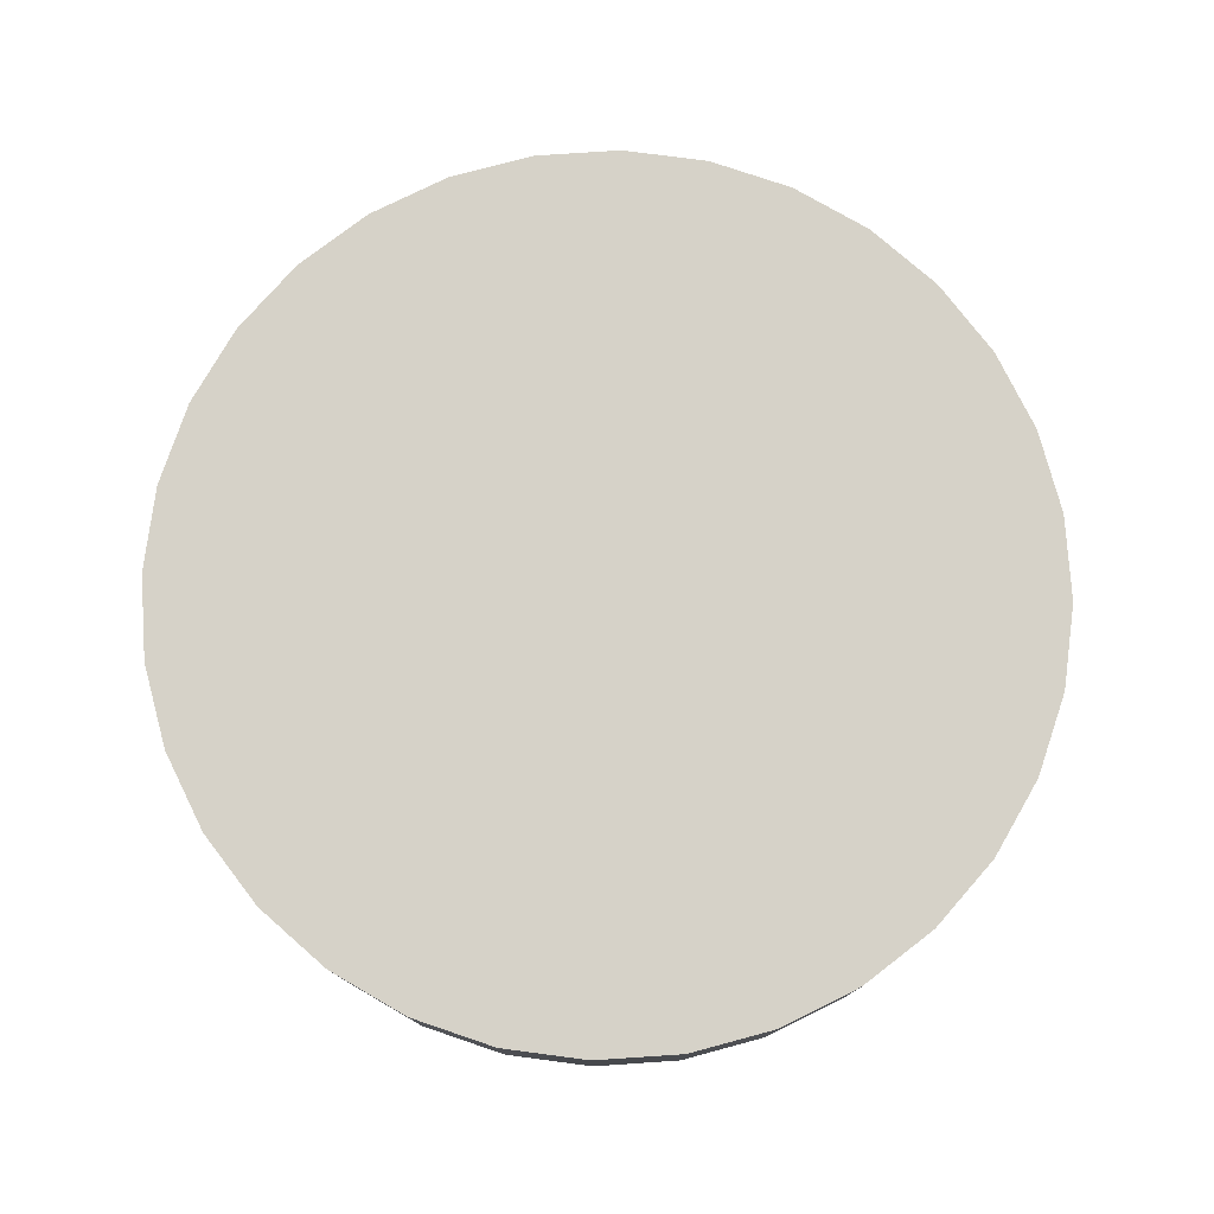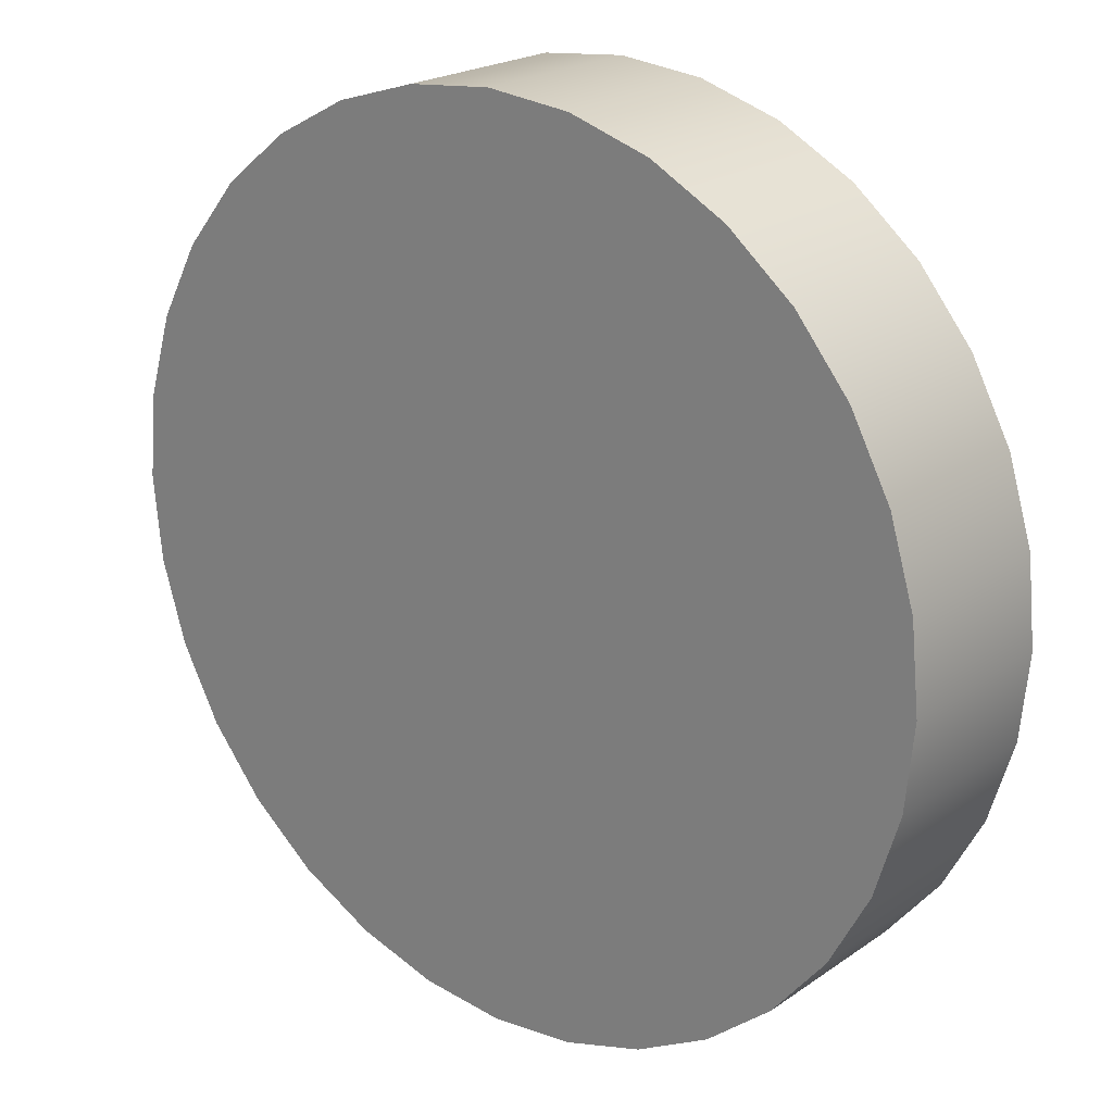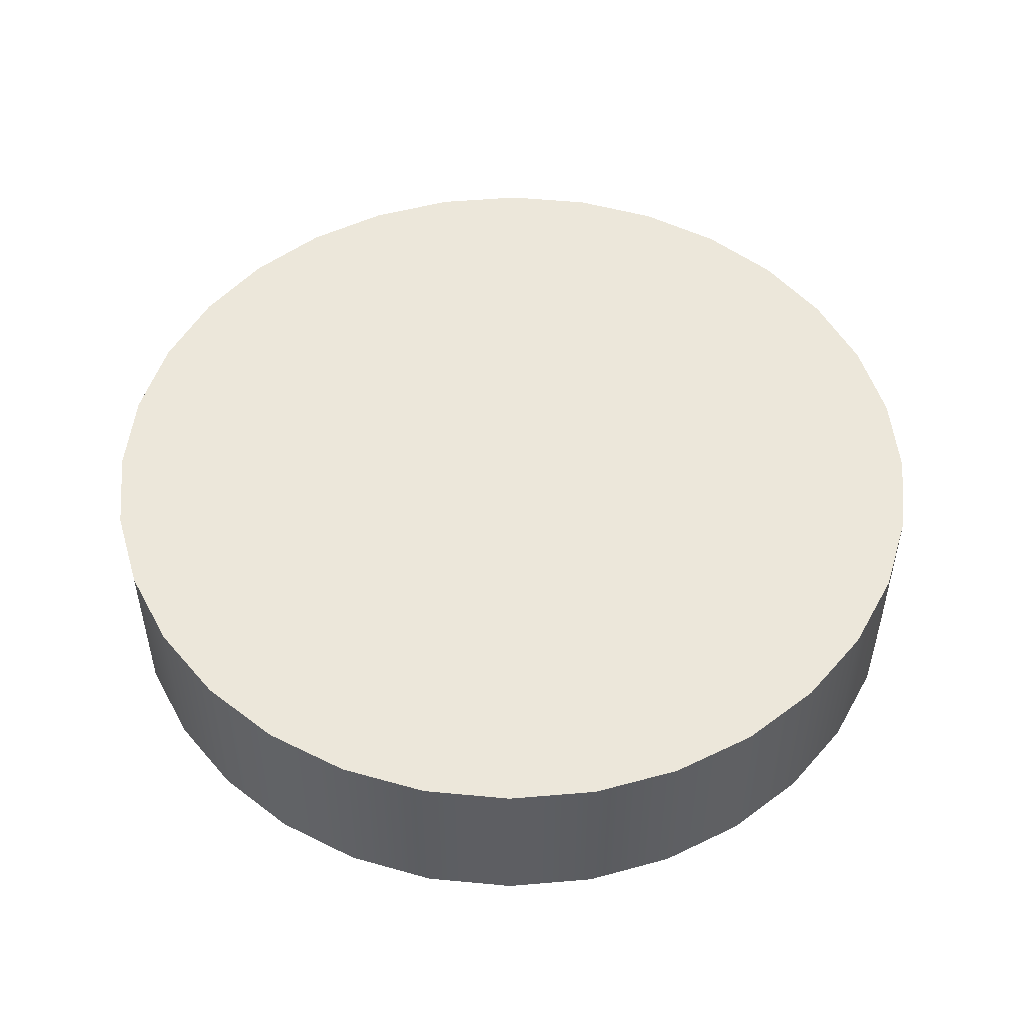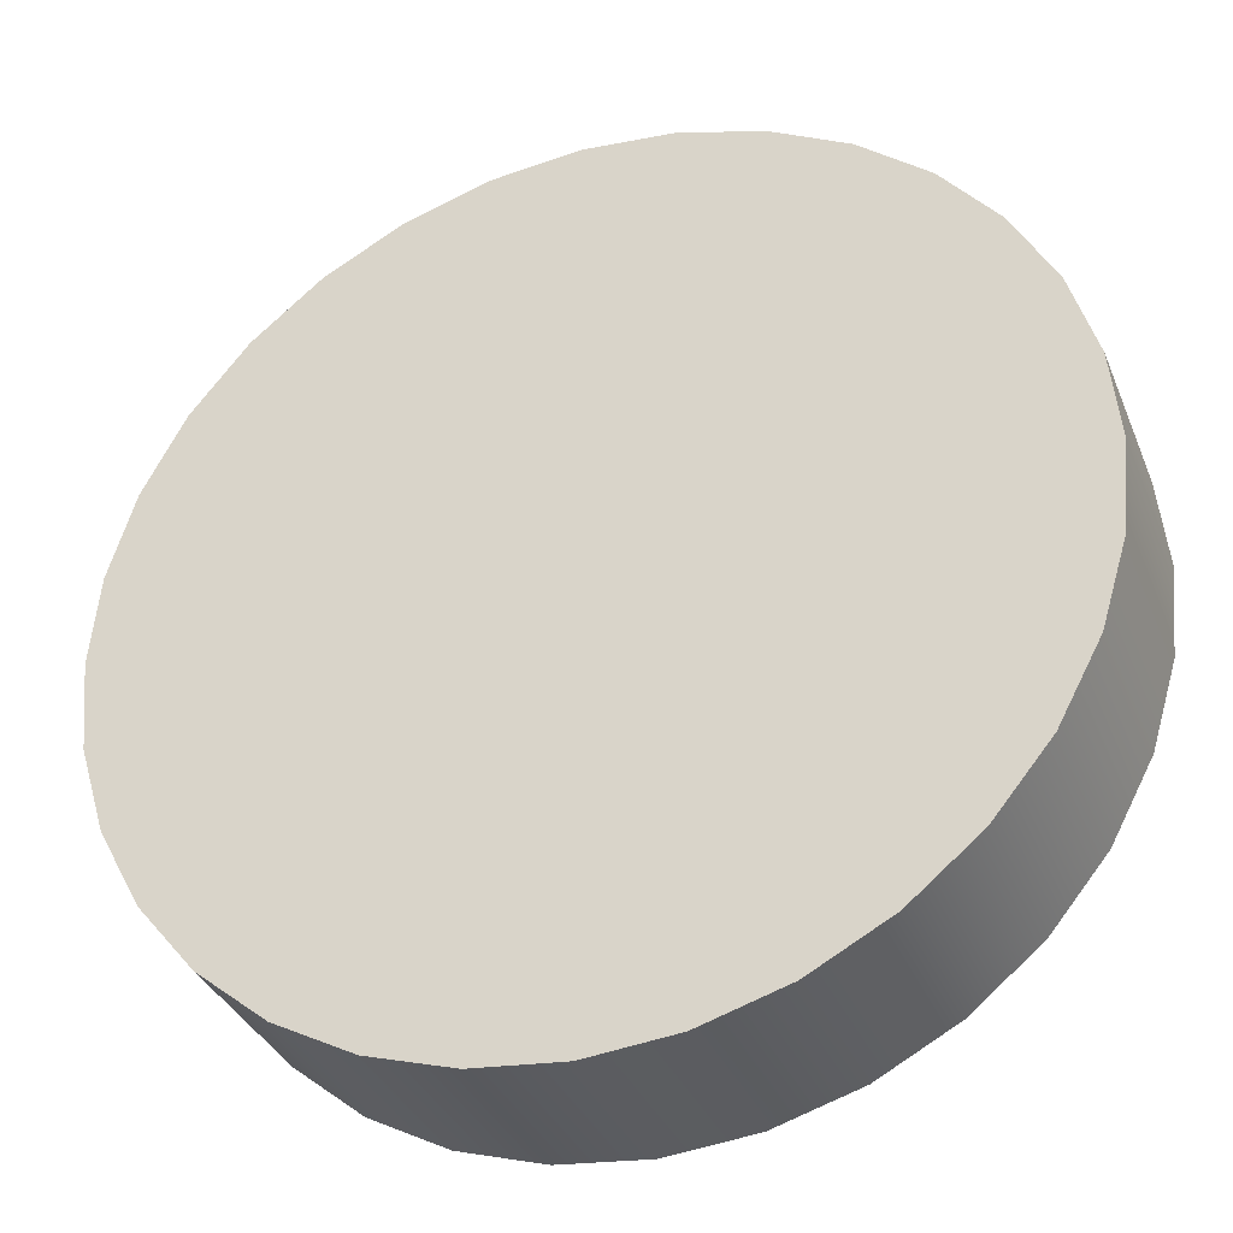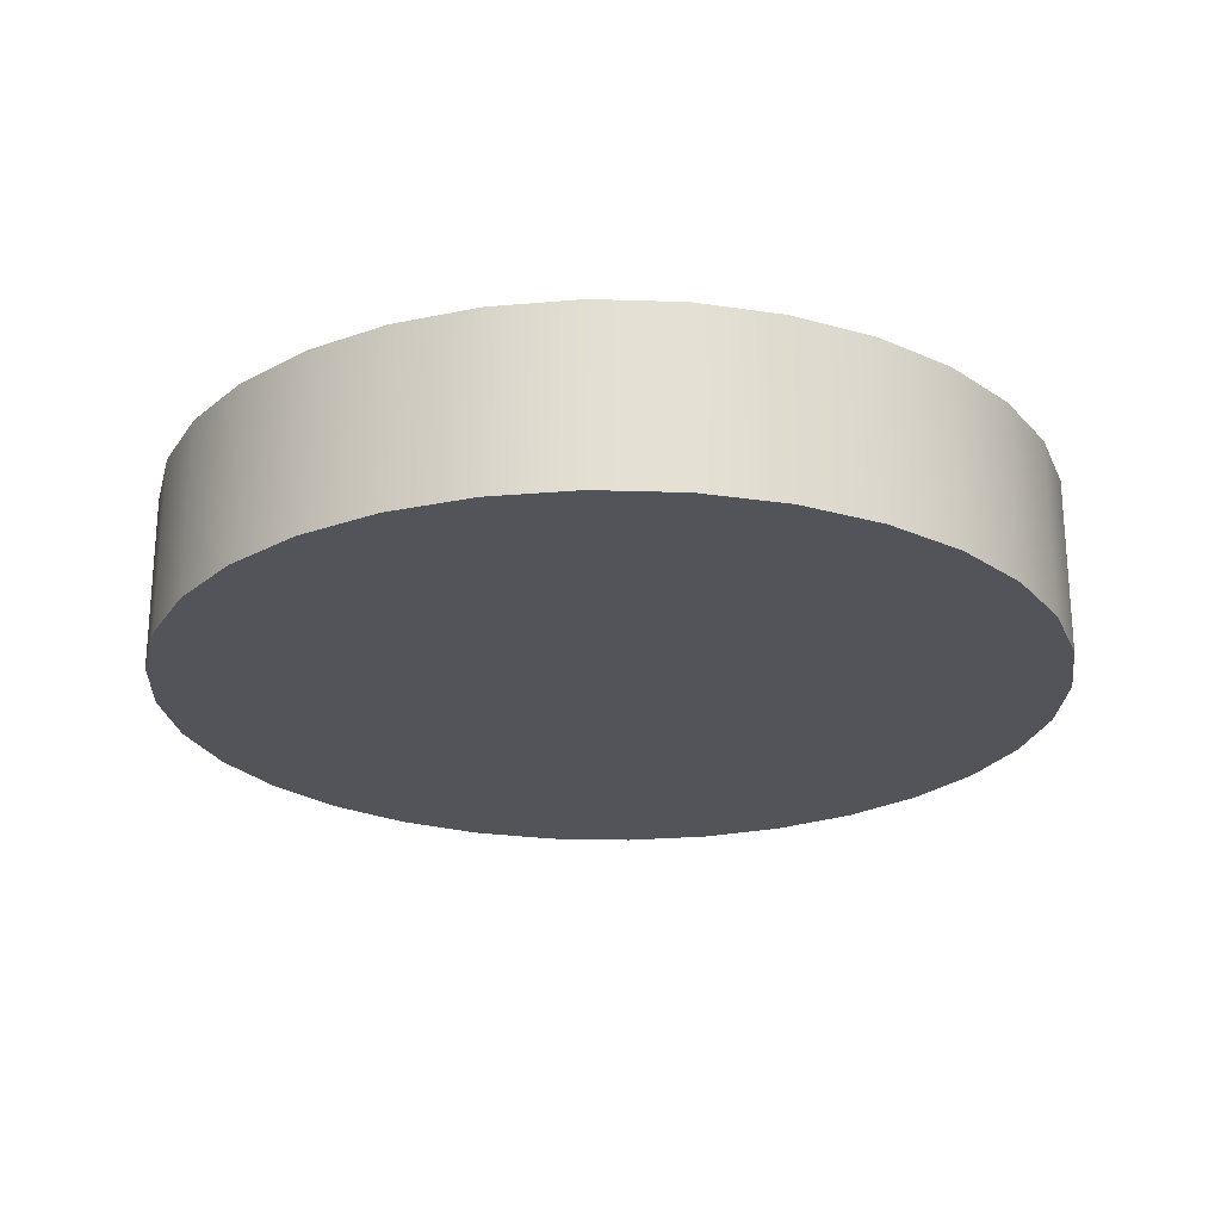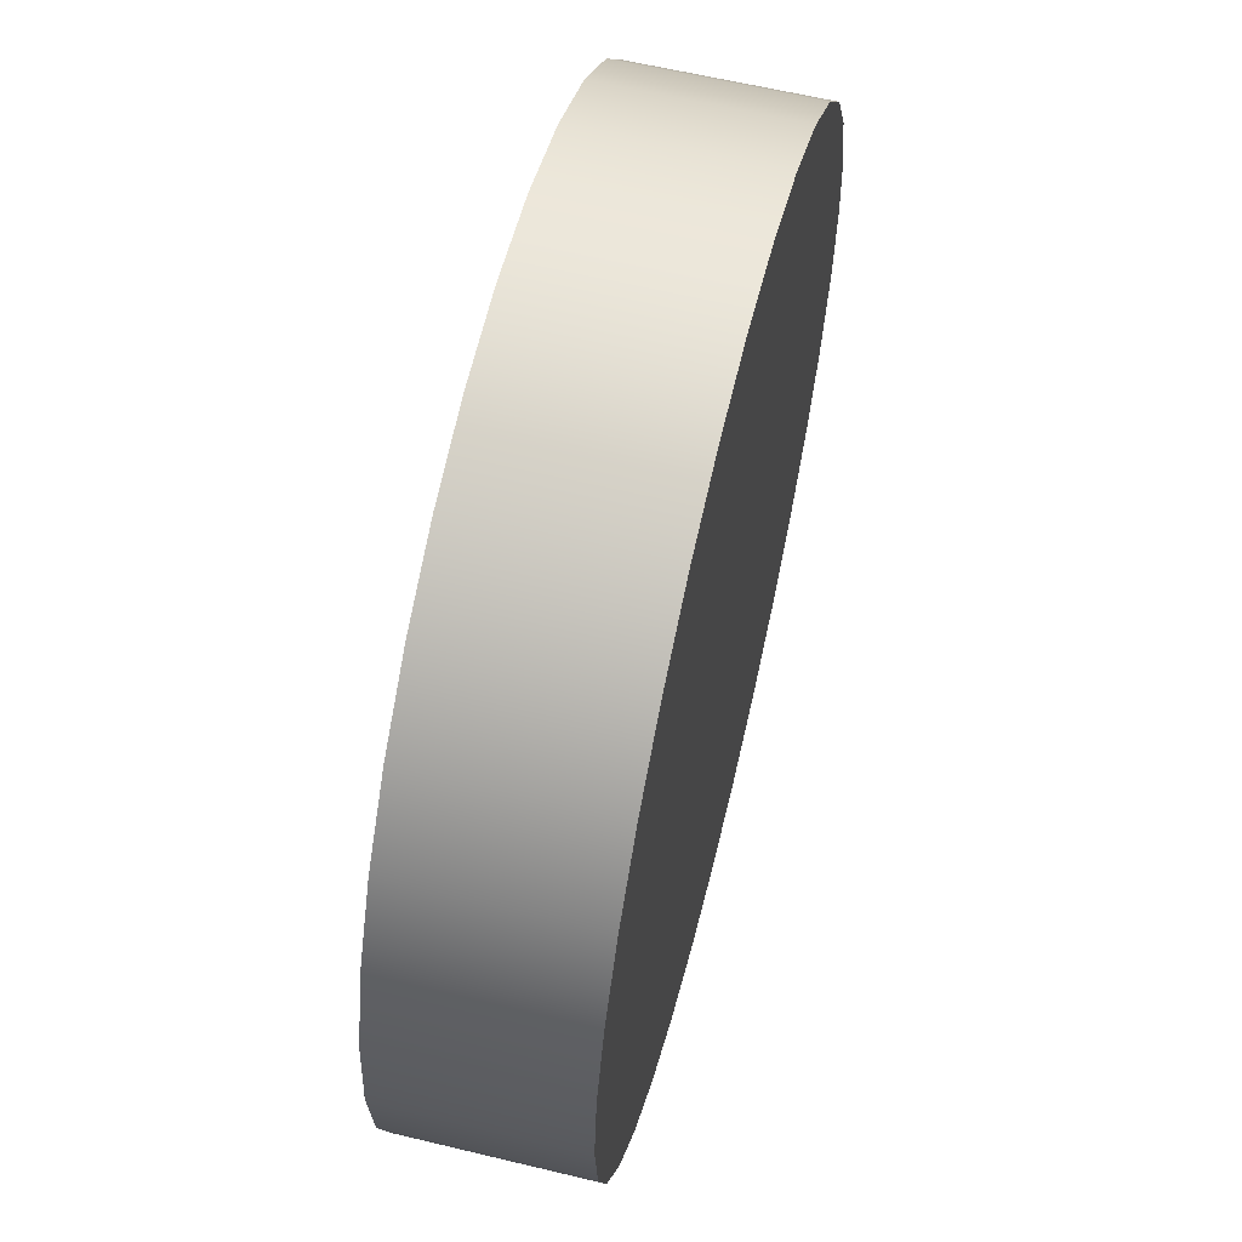
<metadata>
{"format":"obj","ext":"obj","renderer":"f3d","projection":"perspective","resolution":1024,"background":"white","views":[{"elev":77.8,"azim":-144.4,"up":"+Y"},{"elev":21.6,"azim":39.8,"up":"+Z"},{"elev":50.8,"azim":-22.2,"up":"+Y"},{"elev":-34.7,"azim":-159.7,"up":"+Z"},{"elev":-23.7,"azim":171.4,"up":"+Y"},{"elev":61.2,"azim":-76.2,"up":"+Z"}]}
</metadata>
<code>
g _Combined_AutoVis65_1
v 114.7 26.73 -116.3
v 114.4 26.73 -115.9
v 114.4 25.73 -115.9
v 114.7 25.73 -116.3
v 115.1 26.73 -116.6
v 115.1 25.73 -116.6
v 115.6 26.73 -116.8
v 115.6 25.73 -116.8
v 116 26.73 -117
v 116 25.73 -117
v 116.5 26.73 -117
v 116.5 25.73 -117
v 117 26.73 -117
v 117 25.73 -117
v 114.4 26.73 -115.9
v 114.2 25.73 -115.5
v 114.4 25.73 -115.9
v 114.2 26.73 -115.5
v 114.1 25.73 -115
v 114.1 26.73 -115
v 114 25.73 -114.5
v 114 26.73 -114.5
v 114 26.73 -114.5
v 114.1 25.73 -114
v 114 25.73 -114.5
v 114.1 26.73 -114
v 114.2 25.73 -113.6
v 114.2 26.73 -113.6
v 114.4 25.73 -113.1
v 114.4 26.73 -113.1
v 114.7 25.73 -112.8
v 114.7 26.73 -112.8
v 115.1 25.73 -112.5
v 115.1 26.73 -112.5
v 115.6 25.73 -112.2
v 115.6 26.73 -112.2
v 116 25.73 -112.1
v 116 26.73 -112.1
v 116 26.73 -112.1
v 116.5 25.73 -112
v 116 25.73 -112.1
v 116.5 26.73 -112
v 117 25.73 -112.1
v 117 26.73 -112.1
v 117.5 25.73 -112.2
v 117.5 26.73 -112.2
v 117.9 25.73 -112.5
v 117.9 26.73 -112.5
v 118.3 25.73 -112.8
v 118.3 26.73 -112.8
v 118.6 25.73 -113.1
v 118.6 26.73 -113.1
v 118.6 26.73 -113.1
v 118.8 25.73 -113.6
v 118.6 25.73 -113.1
v 118.8 26.73 -113.6
v 119 25.73 -114
v 119 26.73 -114
v 119 25.73 -114.5
v 119 26.73 -114.5
v 119 25.73 -115
v 119 26.73 -115
v 118.8 25.73 -115.5
v 118.8 26.73 -115.5
v 118.6 25.73 -115.9
v 118.6 26.73 -115.9
v 118.3 25.73 -116.3
v 118.3 26.73 -116.3
v 118.3 26.73 -116.3
v 117.9 25.73 -116.6
v 118.3 25.73 -116.3
v 117.9 26.73 -116.6
v 117.5 25.73 -116.8
v 117.5 26.73 -116.8
v 116 25.73 -117
v 117 25.73 -117
v 116.5 25.73 -117
v 117.5 25.73 -116.8
v 115.6 25.73 -116.8
v 117.9 25.73 -116.6
v 115.1 25.73 -116.6
v 118.3 25.73 -116.3
v 114.7 25.73 -116.3
v 118.6 25.73 -115.9
v 114.4 25.73 -115.9
v 118.8 25.73 -115.5
v 114.2 25.73 -115.5
v 119 25.73 -115
v 114.1 25.73 -115
v 119 25.73 -114.5
v 114 25.73 -114.5
v 119 25.73 -114
v 114.1 25.73 -114
v 118.8 25.73 -113.6
v 114.2 25.73 -113.6
v 118.6 25.73 -113.1
v 114.4 25.73 -113.1
v 118.3 25.73 -112.8
v 114.7 25.73 -112.8
v 117.9 25.73 -112.5
v 115.1 25.73 -112.5
v 117.5 25.73 -112.2
v 115.6 25.73 -112.2
v 117 25.73 -112.1
v 116 25.73 -112.1
v 116.5 25.73 -112
v 116.5 26.73 -117
v 117 26.73 -117
v 116 26.73 -117
v 117.5 26.73 -116.8
v 115.6 26.73 -116.8
v 117.9 26.73 -116.6
v 115.1 26.73 -116.6
v 118.3 26.73 -116.3
v 114.7 26.73 -116.3
v 118.6 26.73 -115.9
v 114.4 26.73 -115.9
v 118.8 26.73 -115.5
v 114.2 26.73 -115.5
v 119 26.73 -115
v 114.1 26.73 -115
v 119 26.73 -114.5
v 114 26.73 -114.5
v 119 26.73 -114
v 114.1 26.73 -114
v 118.8 26.73 -113.6
v 114.2 26.73 -113.6
v 118.6 26.73 -113.1
v 114.4 26.73 -113.1
v 118.3 26.73 -112.8
v 114.7 26.73 -112.8
v 117.9 26.73 -112.5
v 115.1 26.73 -112.5
v 117.5 26.73 -112.2
v 115.6 26.73 -112.2
v 117 26.73 -112.1
v 116 26.73 -112.1
v 116.5 26.73 -112
g _Combined_AutoVis65_1_0
f 3 2 1
f 4 3 1
f 4 1 5
f 6 4 5
f 6 5 7
f 8 6 7
f 8 7 9
f 10 8 9
f 10 9 11
f 12 10 11
f 11 13 12
f 13 14 12
f 17 16 15
f 16 18 15
f 16 19 18
f 19 20 18
f 19 21 20
f 21 22 20
f 25 24 23
f 24 26 23
f 24 27 26
f 27 28 26
f 27 29 28
f 29 30 28
f 29 31 30
f 31 32 30
f 31 33 32
f 33 34 32
f 33 35 34
f 35 36 34
f 35 37 36
f 37 38 36
f 41 40 39
f 40 42 39
f 40 43 42
f 43 44 42
f 43 45 44
f 45 46 44
f 45 47 46
f 47 48 46
f 47 49 48
f 49 50 48
f 49 51 50
f 51 52 50
f 55 54 53
f 54 56 53
f 54 57 56
f 57 58 56
f 57 59 58
f 59 60 58
f 59 61 60
f 61 62 60
f 61 63 62
f 63 64 62
f 63 65 64
f 65 66 64
f 65 67 66
f 67 68 66
f 71 70 69
f 70 72 69
f 70 73 72
f 73 74 72
f 73 14 74
f 14 13 74
f 77 76 75
f 76 78 75
f 78 79 75
f 80 79 78
f 81 79 80
f 82 81 80
f 83 81 82
f 84 83 82
f 85 83 84
f 86 85 84
f 87 85 86
f 88 87 86
f 89 87 88
f 90 89 88
f 91 89 90
f 92 91 90
f 93 91 92
f 94 93 92
f 95 93 94
f 96 95 94
f 97 95 96
f 98 97 96
f 99 97 98
f 100 99 98
f 101 99 100
f 102 101 100
f 103 101 102
f 104 103 102
f 105 103 104
f 106 105 104
f 109 108 107
f 110 108 109
f 111 110 109
f 112 110 111
f 113 112 111
f 114 112 113
f 115 114 113
f 116 114 115
f 117 116 115
f 118 116 117
f 119 118 117
f 120 118 119
f 121 120 119
f 122 120 121
f 123 122 121
f 124 122 123
f 125 124 123
f 126 124 125
f 127 126 125
f 128 126 127
f 129 128 127
f 130 128 129
f 131 130 129
f 132 130 131
f 133 132 131
f 134 132 133
f 135 134 133
f 136 134 135
f 137 136 135
f 138 136 137

</code>
